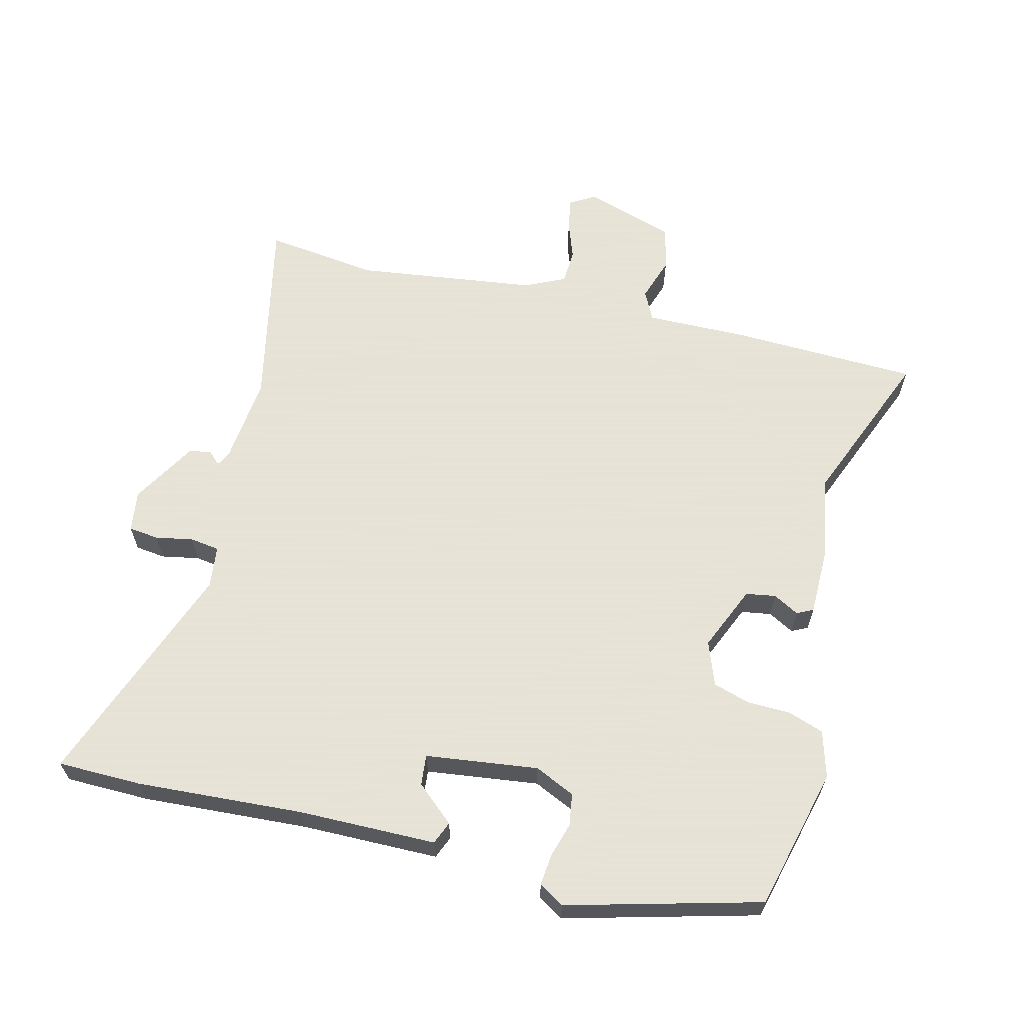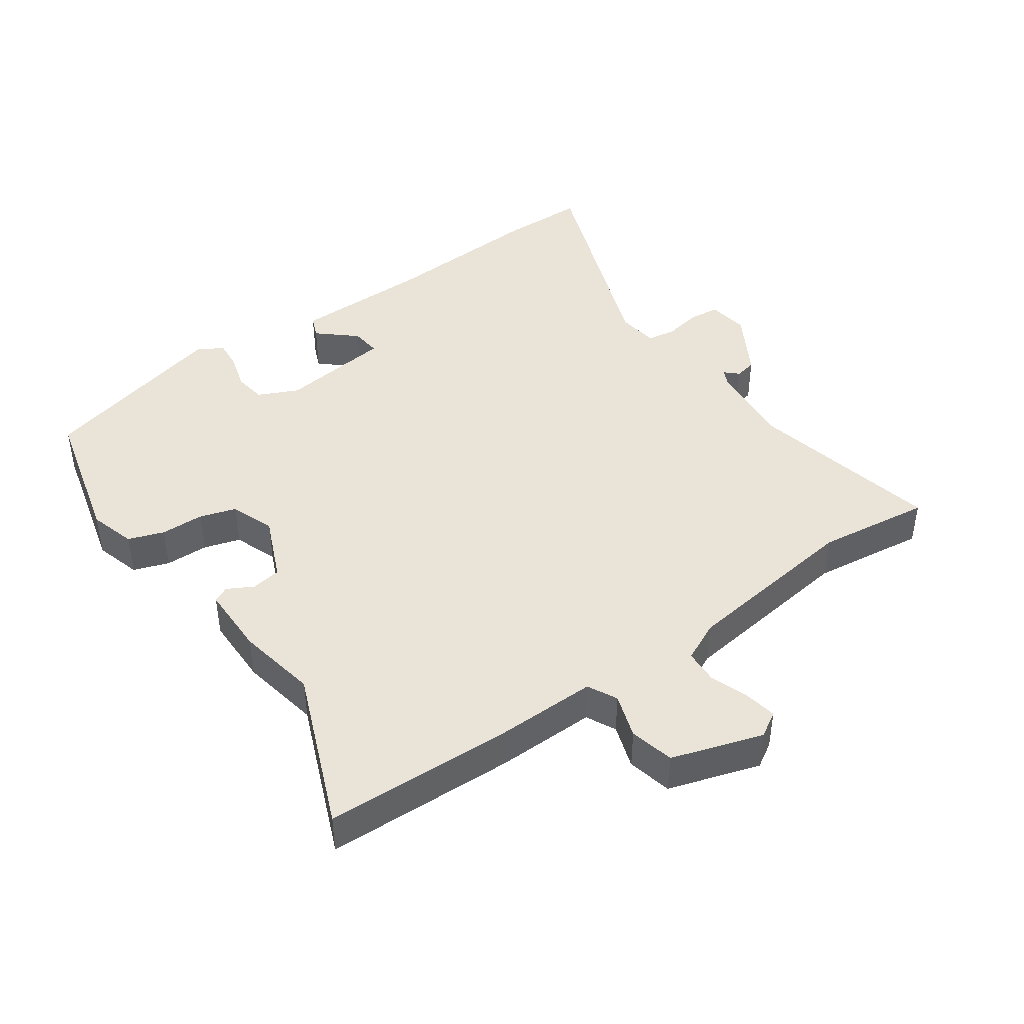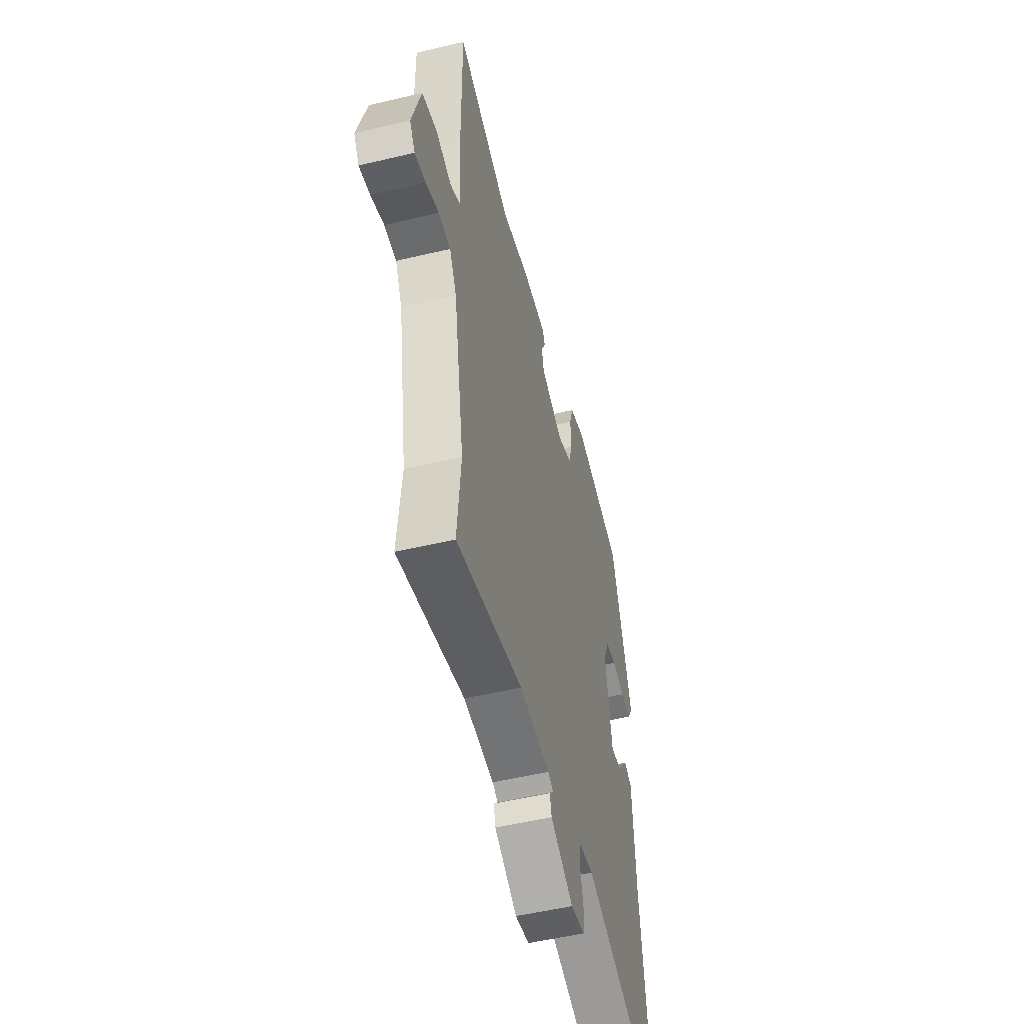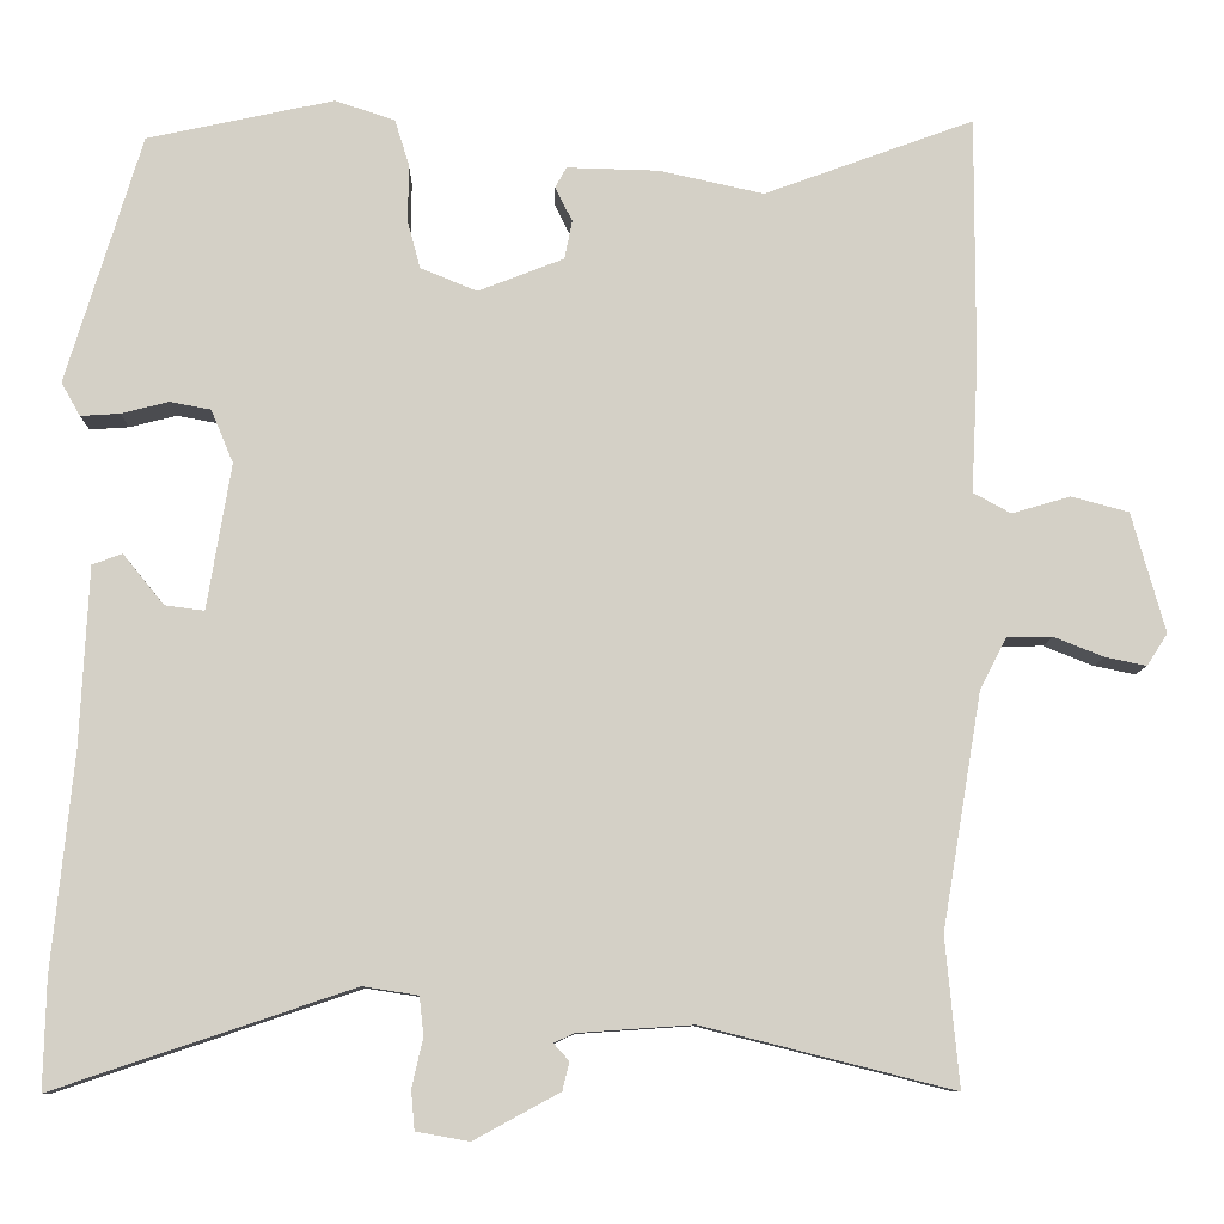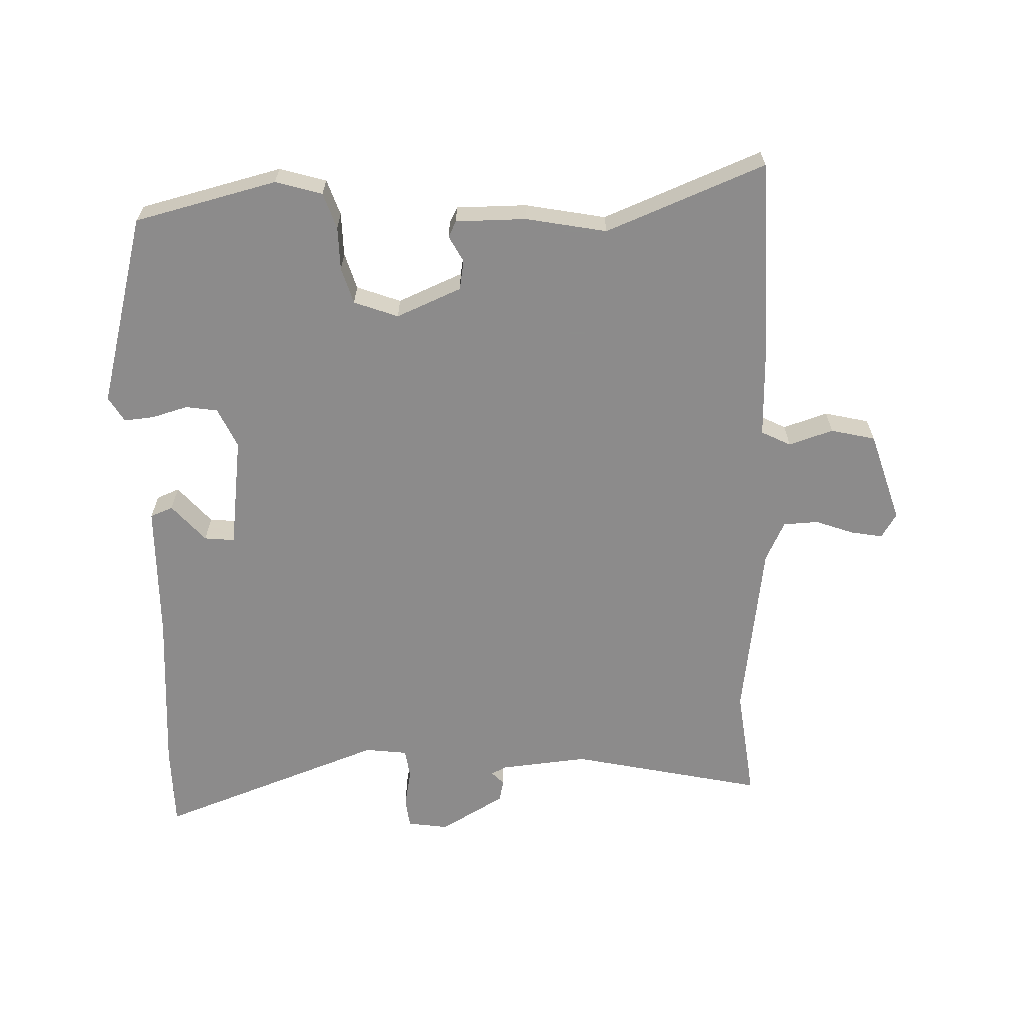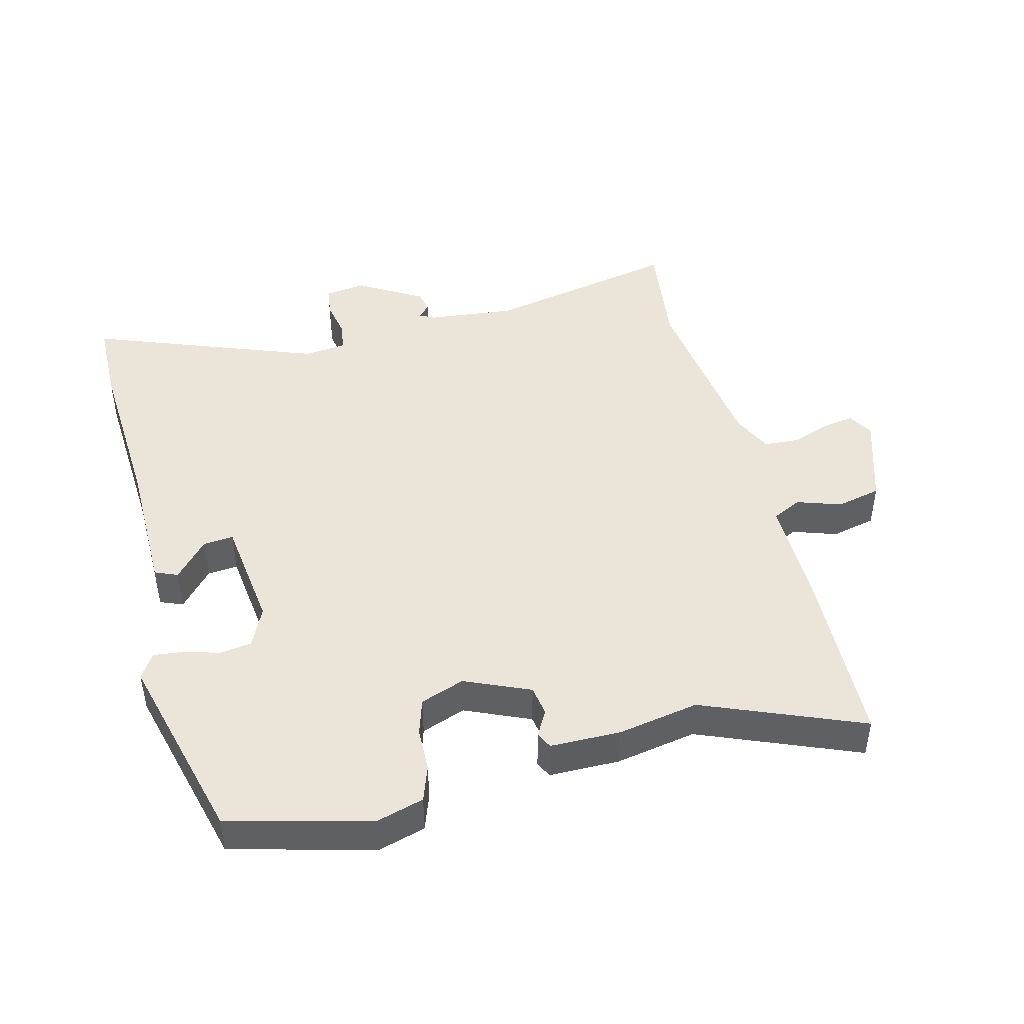
<metadata>
{"format":"obj","ext":"obj","renderer":"f3d","projection":"perspective","resolution":1024,"background":"white","views":[{"elev":62.8,"azim":-74.0,"up":"+Y"},{"elev":43.3,"azim":56.9,"up":"+Y"},{"elev":-52.2,"azim":104.4,"up":"+Z"},{"elev":-9.2,"azim":-1.1,"up":"+Z"},{"elev":-64.0,"azim":3.6,"up":"+Y"},{"elev":45.4,"azim":-12.1,"up":"+Y"}]}
</metadata>
<code>
v 0.3 0.07 0.427
v 0.544 0.07 0.516
v 0.543 0.07 0.227
v 0.535 0.07 0.075
v 0.579 0.07 0.051
v 0.647 0.07 0.071
v 0.714 0.07 0.053
v 0.753 0.07 -0.087
v 0.729 0.07 -0.124
v 0.681 0.07 -0.114
v 0.623 0.07 -0.091
v 0.57 0.07 -0.092
v 0.539 0.07 -0.152
v 0.493 0.07 -0.426
v 0.509 0.07 -0.599
v 0.217 0.07 -0.526
v 0.083 0.07 -0.535
v 0.059 0.07 -0.546
v 0.077 0.07 -0.566
v 0.069 0.07 -0.599
v -0.031 0.07 -0.653
v -0.093 0.07 -0.642
v -0.097 0.07 -0.596
v -0.084 0.07 -0.539
v -0.089 0.07 -0.494
v -0.153 0.07 -0.484
v -0.502 0.07 -0.601
v -0.499 0.07 -0.473
v -0.474 0.07 -0.221
v -0.464 0.07 -0.012
v -0.429 0.07 0.001
v -0.381 0.07 -0.058
v -0.335 0.07 -0.064
v -0.307 0.07 0.106
v -0.333 0.07 0.168
v -0.381 0.07 0.177
v -0.436 0.07 0.163
v -0.482 0.07 0.16
v -0.504 0.07 0.199
v -0.416 0.07 0.489
v -0.198 0.07 0.536
v -0.128 0.07 0.513
v -0.111 0.07 0.458
v -0.112 0.07 0.392
v -0.097 0.07 0.336
v -0.031 0.07 0.309
v 0.069 0.07 0.348
v 0.078 0.07 0.393
v 0.058 0.07 0.433
v 0.071 0.07 0.457
v 0.178 0.07 0.454
v 0.3 0 0.427
v 0.544 0 0.516
v 0.543 0 0.227
v 0.535 0 0.075
v 0.579 0 0.051
v 0.647 0 0.071
v 0.714 0 0.053
v 0.753 0 -0.087
v 0.729 0 -0.124
v 0.681 0 -0.114
v 0.623 0 -0.091
v 0.57 0 -0.092
v 0.539 0 -0.152
v 0.493 0 -0.426
v 0.509 0 -0.599
v 0.217 0 -0.526
v 0.083 0 -0.535
v 0.059 0 -0.546
v 0.077 0 -0.566
v 0.069 0 -0.599
v -0.031 0 -0.653
v -0.093 0 -0.642
v -0.097 0 -0.596
v -0.084 0 -0.539
v -0.089 0 -0.494
v -0.153 0 -0.484
v -0.502 0 -0.601
v -0.499 0 -0.473
v -0.474 0 -0.221
v -0.464 0 -0.012
v -0.429 0 0.001
v -0.381 0 -0.058
v -0.335 0 -0.064
v -0.307 0 0.106
v -0.333 0 0.168
v -0.381 0 0.177
v -0.436 0 0.163
v -0.482 0 0.16
v -0.504 0 0.199
v -0.416 0 0.489
v -0.198 0 0.536
v -0.128 0 0.513
v -0.111 0 0.458
v -0.112 0 0.392
v -0.097 0 0.336
v -0.031 0 0.309
v 0.069 0 0.348
v 0.078 0 0.393
v 0.058 0 0.433
v 0.071 0 0.457
v 0.178 0 0.454
f 50 51 1
f 49 50 1
f 48 49 1
f 47 48 1
f 46 47 1
f 42 43 44
f 41 42 44
f 40 41 44
f 39 40 44
f 38 39 44
f 37 38 44
f 36 37 44
f 35 36 44 45
f 34 35 45 46
f 29 30 31 32
f 29 32 33
f 28 29 33
f 27 28 33
f 26 27 33
f 34 46 1
f 33 34 1
f 26 33 1
f 25 26 1
f 22 23 24
f 21 22 24
f 20 21 24
f 19 20 24
f 18 19 24
f 14 15 16
f 13 14 16 17
f 24 25 1
f 18 24 1
f 17 18 1
f 13 17 1
f 12 13 1
f 9 10 11
f 8 9 11
f 7 8 11
f 6 7 11
f 5 6 11
f 2 3 4
f 1 2 4
f 12 1 4
f 4 5 11 12
f 52 102 101
f 52 101 100
f 52 100 99
f 52 99 98
f 52 98 97
f 95 94 93
f 95 93 92
f 95 92 91
f 95 91 90
f 95 90 89
f 95 89 88
f 95 88 87
f 96 95 87 86
f 97 96 86 85
f 83 82 81 80
f 84 83 80
f 84 80 79
f 84 79 78
f 84 78 77
f 52 97 85
f 52 85 84
f 52 84 77
f 52 77 76
f 75 74 73
f 75 73 72
f 75 72 71
f 75 71 70
f 75 70 69
f 67 66 65
f 68 67 65 64
f 52 76 75
f 52 75 69
f 52 69 68
f 52 68 64
f 52 64 63
f 62 61 60
f 62 60 59
f 62 59 58
f 62 58 57
f 62 57 56
f 55 54 53
f 55 53 52
f 55 52 63
f 63 62 56 55
f 1 52 53 2
f 2 53 54 3
f 3 54 55 4
f 4 55 56 5
f 5 56 57 6
f 6 57 58 7
f 7 58 59 8
f 8 59 60 9
f 9 60 61 10
f 10 61 62 11
f 11 62 63 12
f 12 63 64 13
f 13 64 65 14
f 14 65 66 15
f 15 66 67 16
f 16 67 68 17
f 17 68 69 18
f 18 69 70 19
f 19 70 71 20
f 20 71 72 21
f 21 72 73 22
f 22 73 74 23
f 23 74 75 24
f 24 75 76 25
f 25 76 77 26
f 26 77 78 27
f 27 78 79 28
f 28 79 80 29
f 29 80 81 30
f 30 81 82 31
f 31 82 83 32
f 32 83 84 33
f 33 84 85 34
f 34 85 86 35
f 35 86 87 36
f 36 87 88 37
f 37 88 89 38
f 38 89 90 39
f 39 90 91 40
f 40 91 92 41
f 41 92 93 42
f 42 93 94 43
f 43 94 95 44
f 44 95 96 45
f 45 96 97 46
f 46 97 98 47
f 47 98 99 48
f 48 99 100 49
f 49 100 101 50
f 50 101 102 51
f 51 102 52 1

</code>
